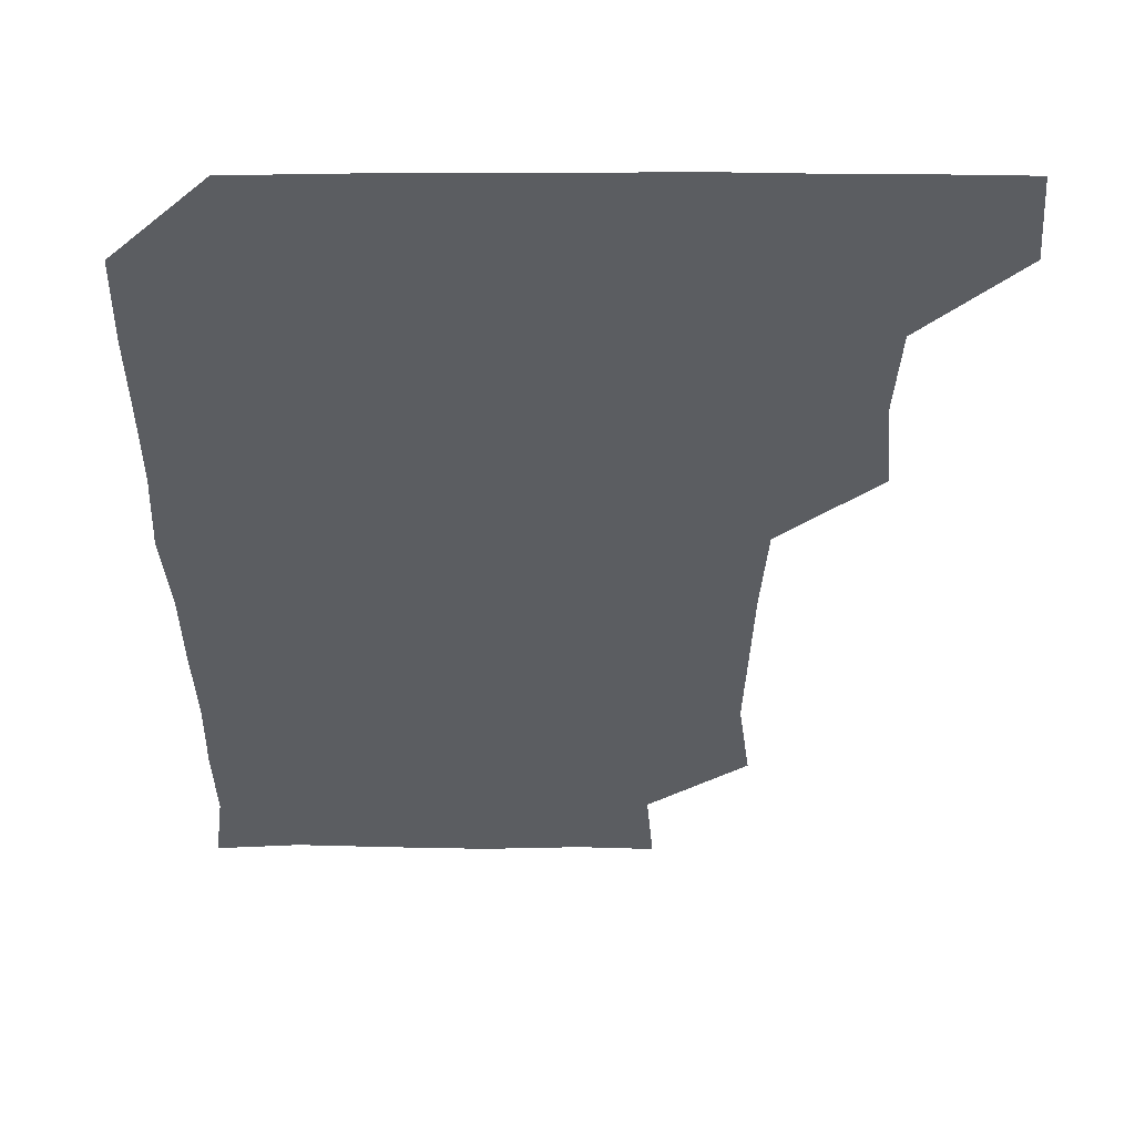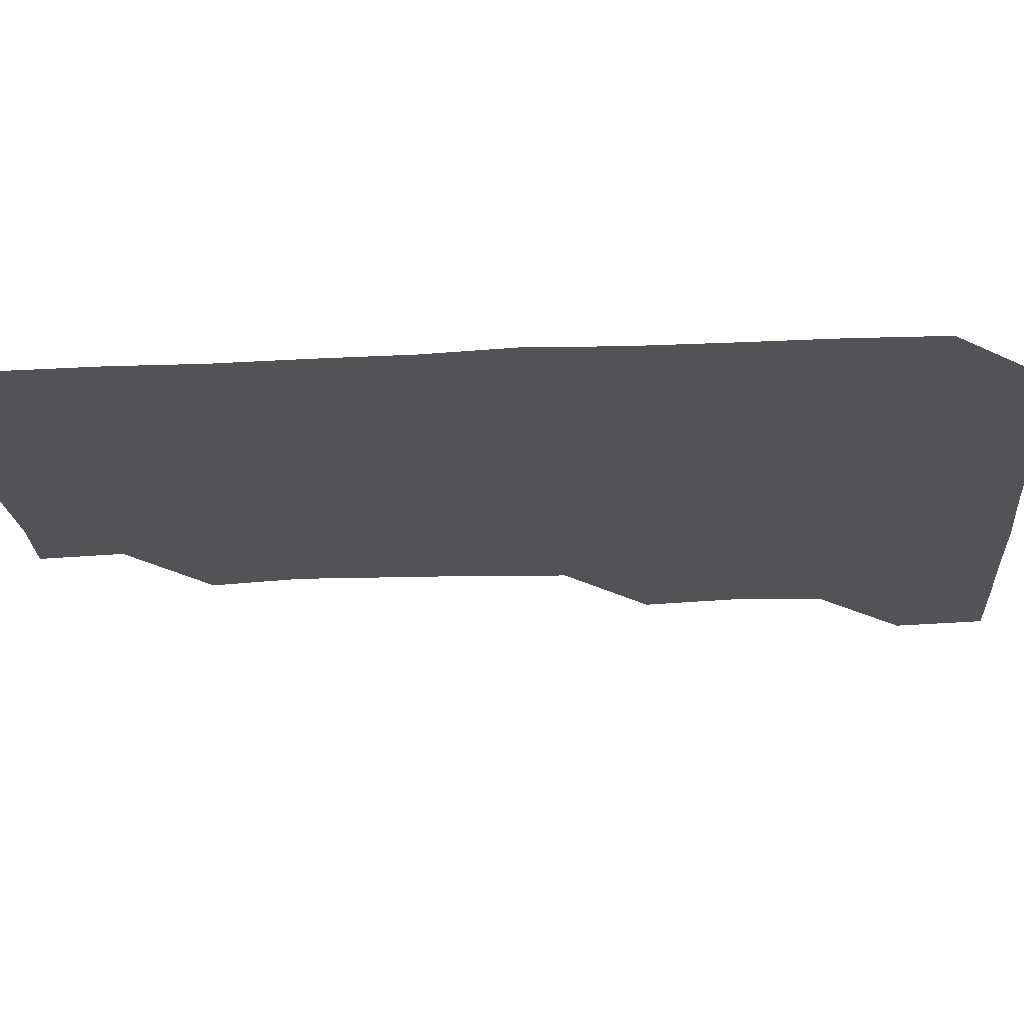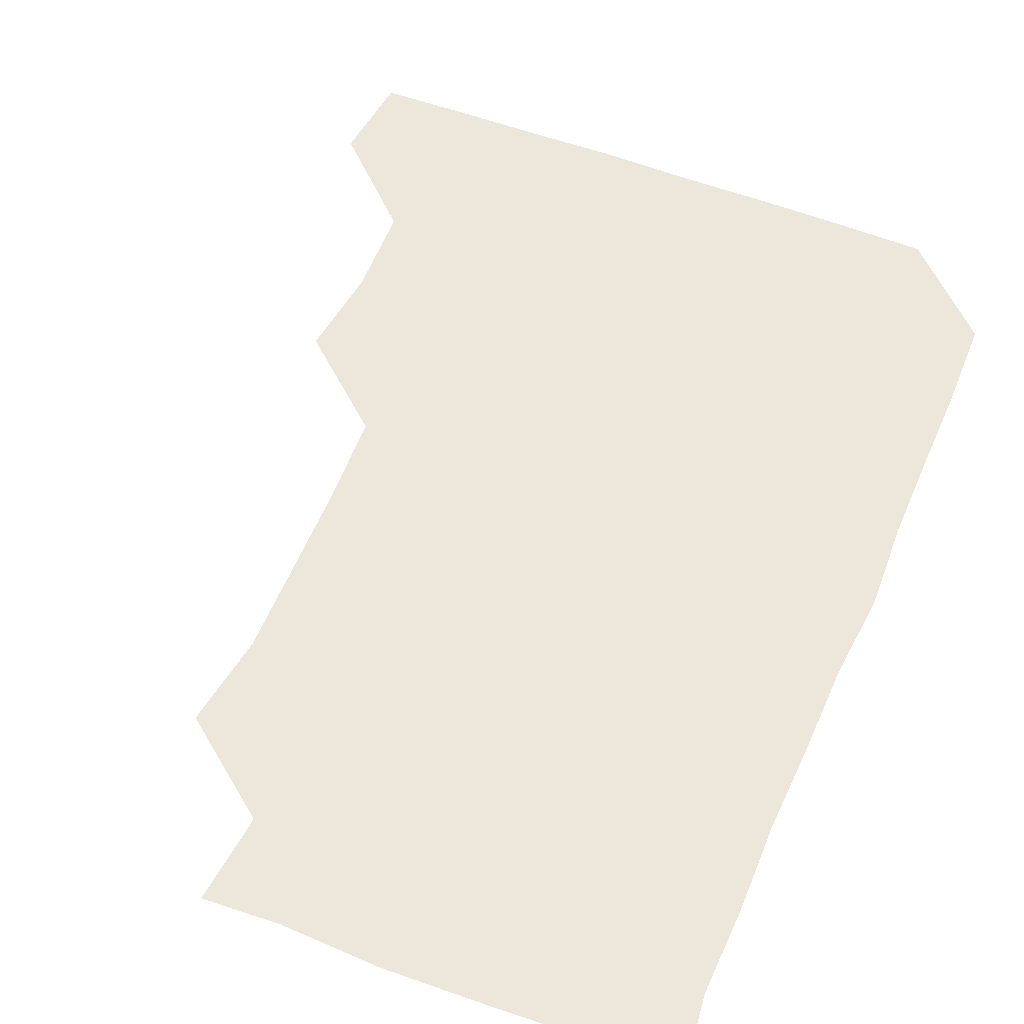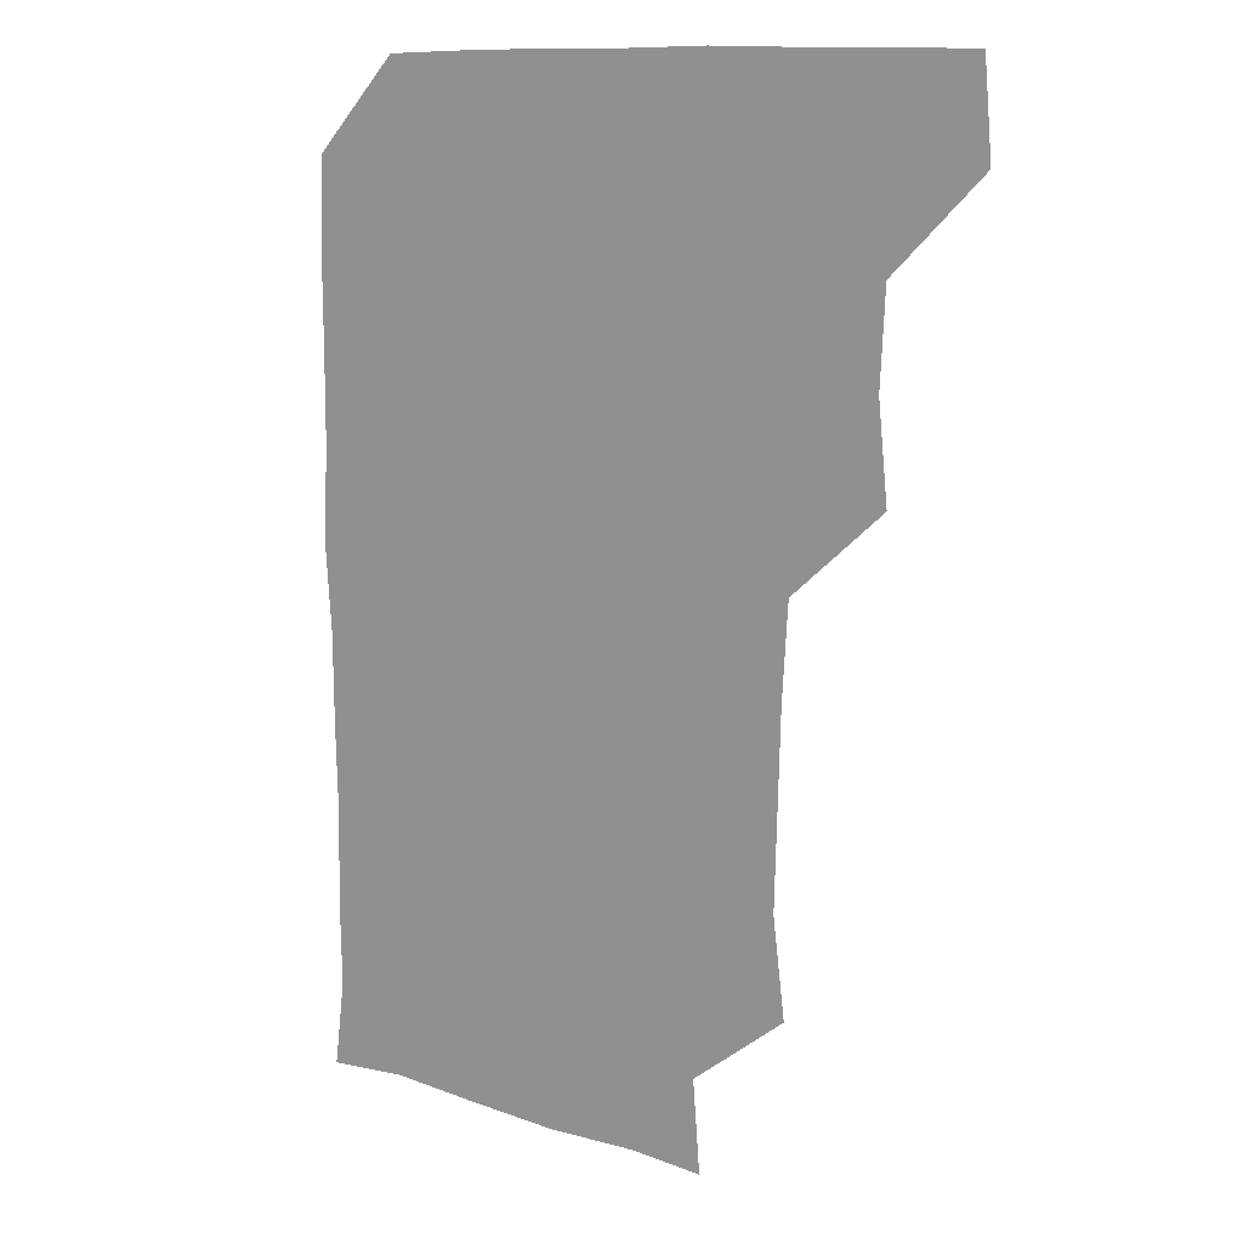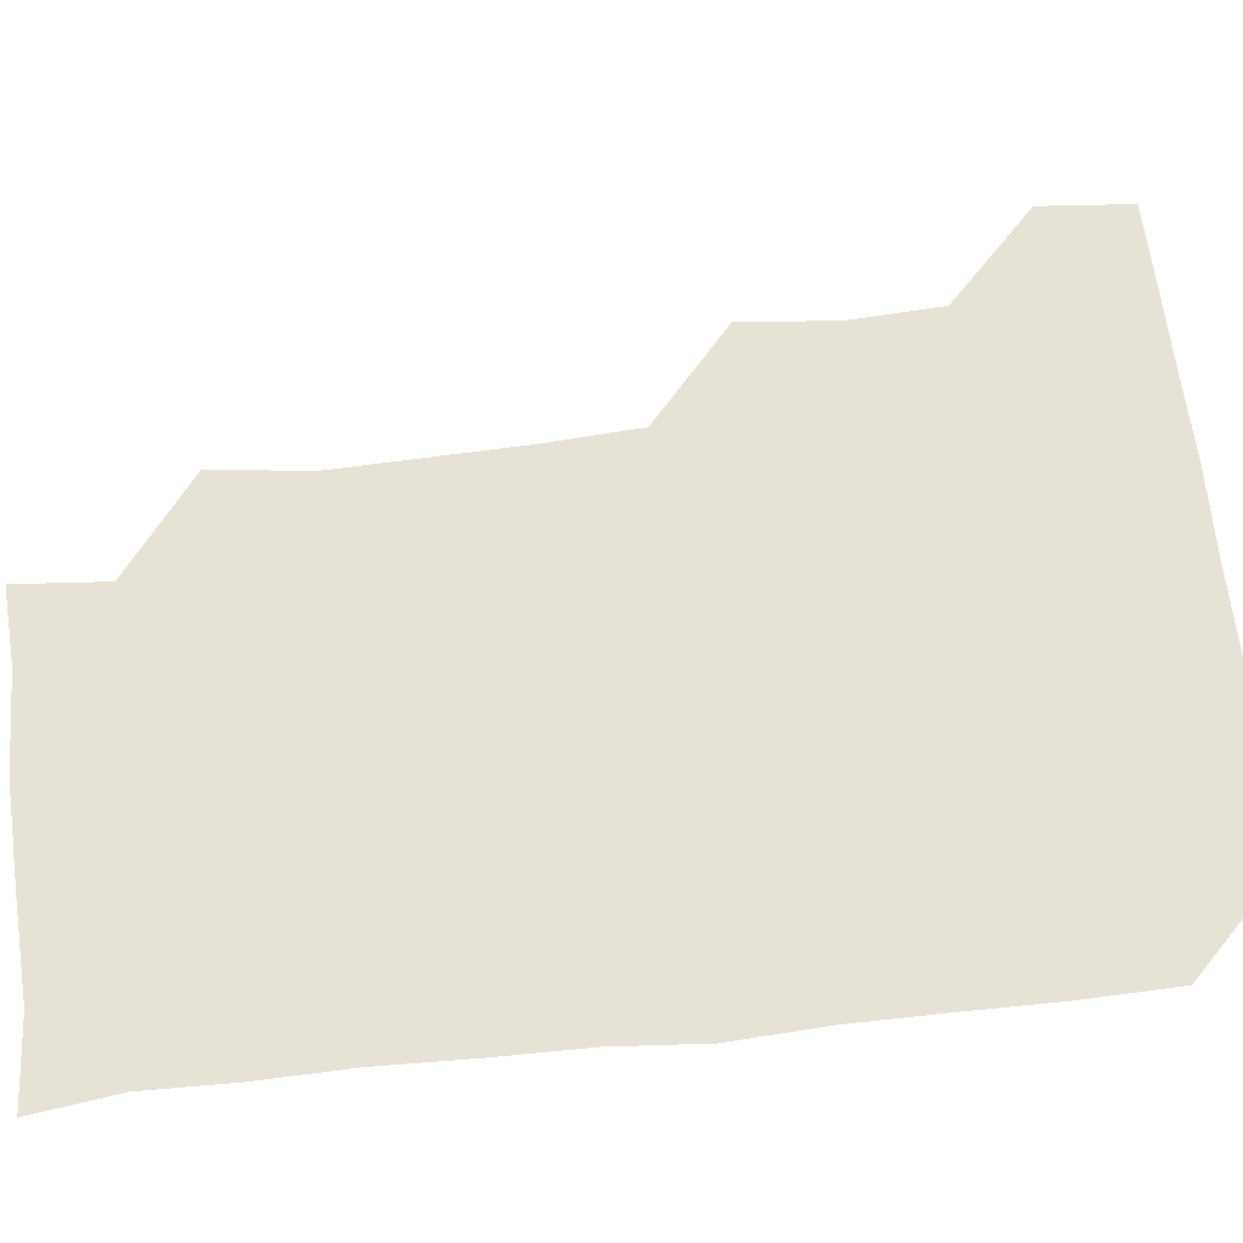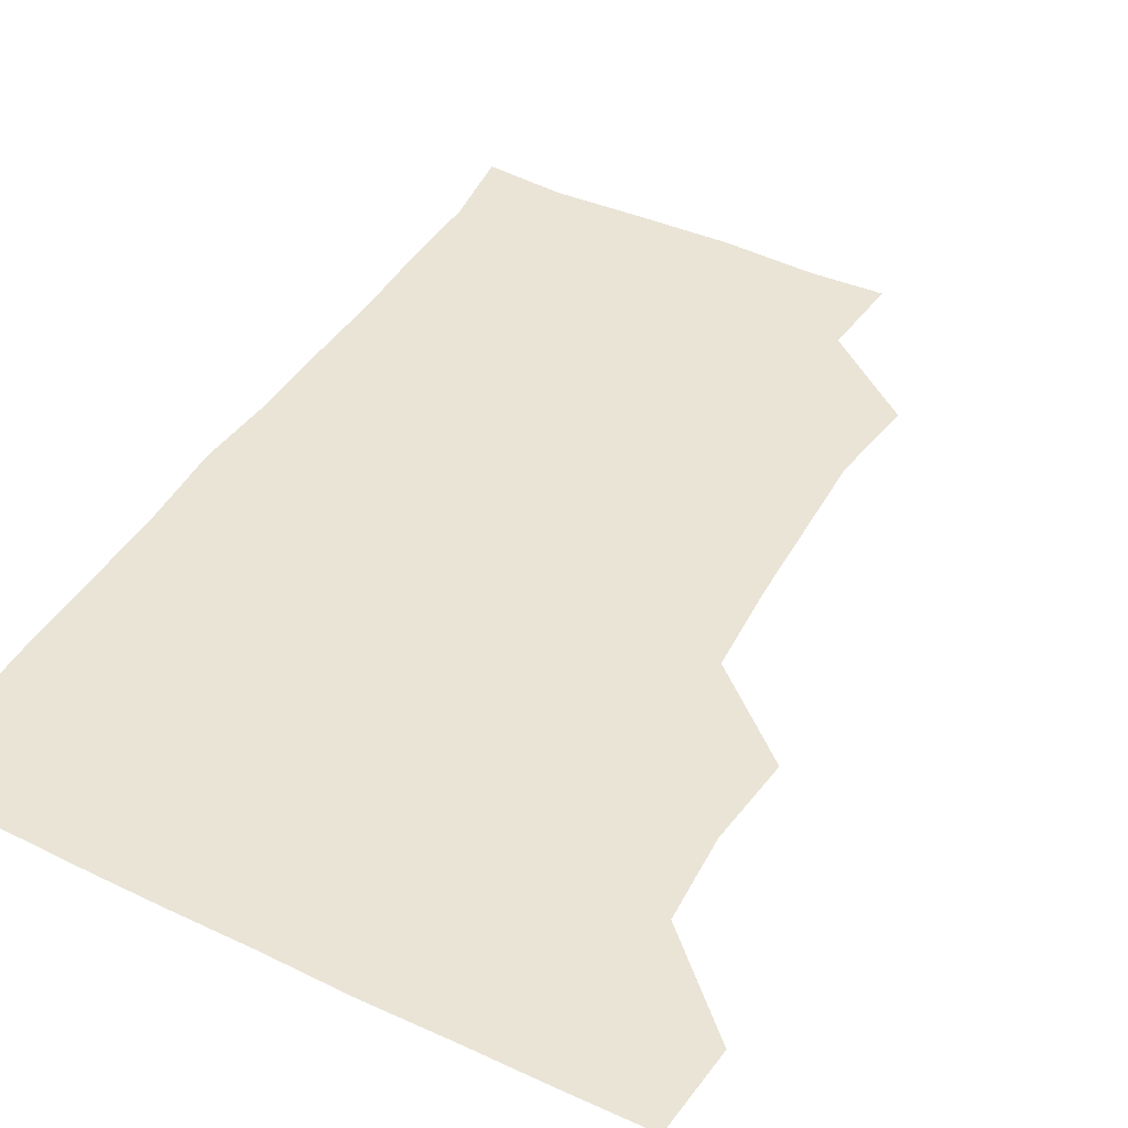
<metadata>
{"format":"obj","ext":"obj","renderer":"f3d","projection":"perspective","resolution":1024,"background":"white","views":[{"elev":-36.1,"azim":179.9,"up":"+Z"},{"elev":-22.5,"azim":94.4,"up":"+Z"},{"elev":53.4,"azim":22.7,"up":"+Z"},{"elev":11.5,"azim":-141.9,"up":"+Y"},{"elev":63.8,"azim":83.7,"up":"+Z"},{"elev":43.8,"azim":-151.0,"up":"+Z"}]}
</metadata>
<code>
v 479.4 479.7 0
v 482 510.2 0
v 509.1 386.9 0
v 512.3 418.4 0
v 510.6 449.6 0
v 512.7 481.5 0
v 511.5 510.7 0
v 540.9 233.2 0
v 545 265.1 0
v 544.1 295.7 0
v 543.2 327.1 0
v 541.1 359.1 0
v 541.8 391.5 0
v 542 421.6 0
v 542.1 451.7 0
v 542.1 481.1 0
v 541.2 511 0
v 571.1 178.1 0
v 573.6 208 0
v 573.9 243.6 0
v 572.9 272.3 0
v 573.3 303.3 0
v 572.9 333 0
v 571.5 361.7 0
v 572.1 392.9 0
v 572.2 422.7 0
v 572.2 452 0
v 571.8 480.8 0
v 570.6 511.5 0
v 596.5 179.4 0
v 602.4 215.2 0
v 602.3 243.8 0
v 601.9 273.1 0
v 601.7 303.6 0
v 601.6 333.5 0
v 601.6 362.6 0
v 601.3 392 0
v 601.4 422.3 0
v 601.4 451.8 0
v 601.3 481 0
v 600.8 511 0
v 629.3 178.1 0
v 630.6 214.2 0
v 630.8 244.7 0
v 631.2 274.3 0
v 631.3 302.4 0
v 630.7 332.3 0
v 630.7 363.3 0
v 630.9 392.9 0
v 630.9 422.8 0
v 631 452 0
v 631.2 481 0
v 630.7 511.1 0
v 662.5 179.2 0
v 660 214.7 0
v 660.4 242.8 0
v 660.1 272.7 0
v 659.5 304.9 0
v 659.6 334.7 0
v 660.2 362.7 0
v 660 392.5 0
v 659.6 423.3 0
v 659.9 452.4 0
v 660.5 481.3 0
v 661 510.7 0
v 694.2 180.8 0
v 689.3 212.9 0
v 689.1 242.6 0
v 687.9 274.3 0
v 689.1 302.6 0
v 688.6 333.1 0
v 688.4 363.3 0
v 688.8 392.1 0
v 689.8 421.4 0
v 689.7 451.7 0
v 688.8 481.9 0
v 690.3 509.9 0
v 691 541 0
v 722.6 178.4 0
v 719 206.9 0
v 719.6 235.6 0
v 719 265.9 0
v 720 296 0
v 720.3 326.5 0
v 722.7 356.3 0
v 721.1 386.9 0
v 721.1 417.6 0
v 721.4 448.2 0
v 720.6 479 0
f 5 6 1
f 1 6 2
f 6 7 2
f 12 13 3
f 3 13 4
f 13 14 4
f 4 14 5
f 14 15 5
f 5 15 6
f 15 16 6
f 6 16 7
f 16 17 7
f 19 20 8
f 8 20 9
f 20 21 9
f 9 21 10
f 21 22 10
f 10 22 11
f 22 23 11
f 11 23 12
f 23 24 12
f 12 24 13
f 24 25 13
f 13 25 14
f 25 26 14
f 14 26 15
f 26 27 15
f 15 27 16
f 27 28 16
f 16 28 17
f 28 29 17
f 18 30 19
f 30 31 19
f 19 31 20
f 31 32 20
f 20 32 21
f 32 33 21
f 21 33 22
f 33 34 22
f 22 34 23
f 34 35 23
f 23 35 24
f 35 36 24
f 24 36 25
f 36 37 25
f 25 37 26
f 37 38 26
f 26 38 27
f 38 39 27
f 27 39 28
f 39 40 28
f 28 40 29
f 40 41 29
f 30 42 31
f 42 43 31
f 31 43 32
f 43 44 32
f 32 44 33
f 44 45 33
f 33 45 34
f 45 46 34
f 34 46 35
f 46 47 35
f 35 47 36
f 47 48 36
f 36 48 37
f 48 49 37
f 37 49 38
f 49 50 38
f 38 50 39
f 50 51 39
f 39 51 40
f 51 52 40
f 40 52 41
f 52 53 41
f 42 54 43
f 54 55 43
f 43 55 44
f 55 56 44
f 44 56 45
f 56 57 45
f 45 57 46
f 57 58 46
f 46 58 47
f 58 59 47
f 47 59 48
f 59 60 48
f 48 60 49
f 60 61 49
f 49 61 50
f 61 62 50
f 50 62 51
f 62 63 51
f 51 63 52
f 63 64 52
f 52 64 53
f 64 65 53
f 54 66 55
f 66 67 55
f 55 67 56
f 67 68 56
f 56 68 57
f 68 69 57
f 57 69 58
f 69 70 58
f 58 70 59
f 70 71 59
f 59 71 60
f 71 72 60
f 60 72 61
f 72 73 61
f 61 73 62
f 73 74 62
f 62 74 63
f 74 75 63
f 63 75 64
f 75 76 64
f 64 76 65
f 76 77 65
f 66 79 67
f 79 80 67
f 67 80 68
f 80 81 68
f 68 81 69
f 81 82 69
f 69 82 70
f 82 83 70
f 70 83 71
f 83 84 71
f 71 84 72
f 84 85 72
f 72 85 73
f 85 86 73
f 73 86 74
f 86 87 74
f 74 87 75
f 87 88 75
f 75 88 76
f 88 89 76
f 76 89 77

</code>
